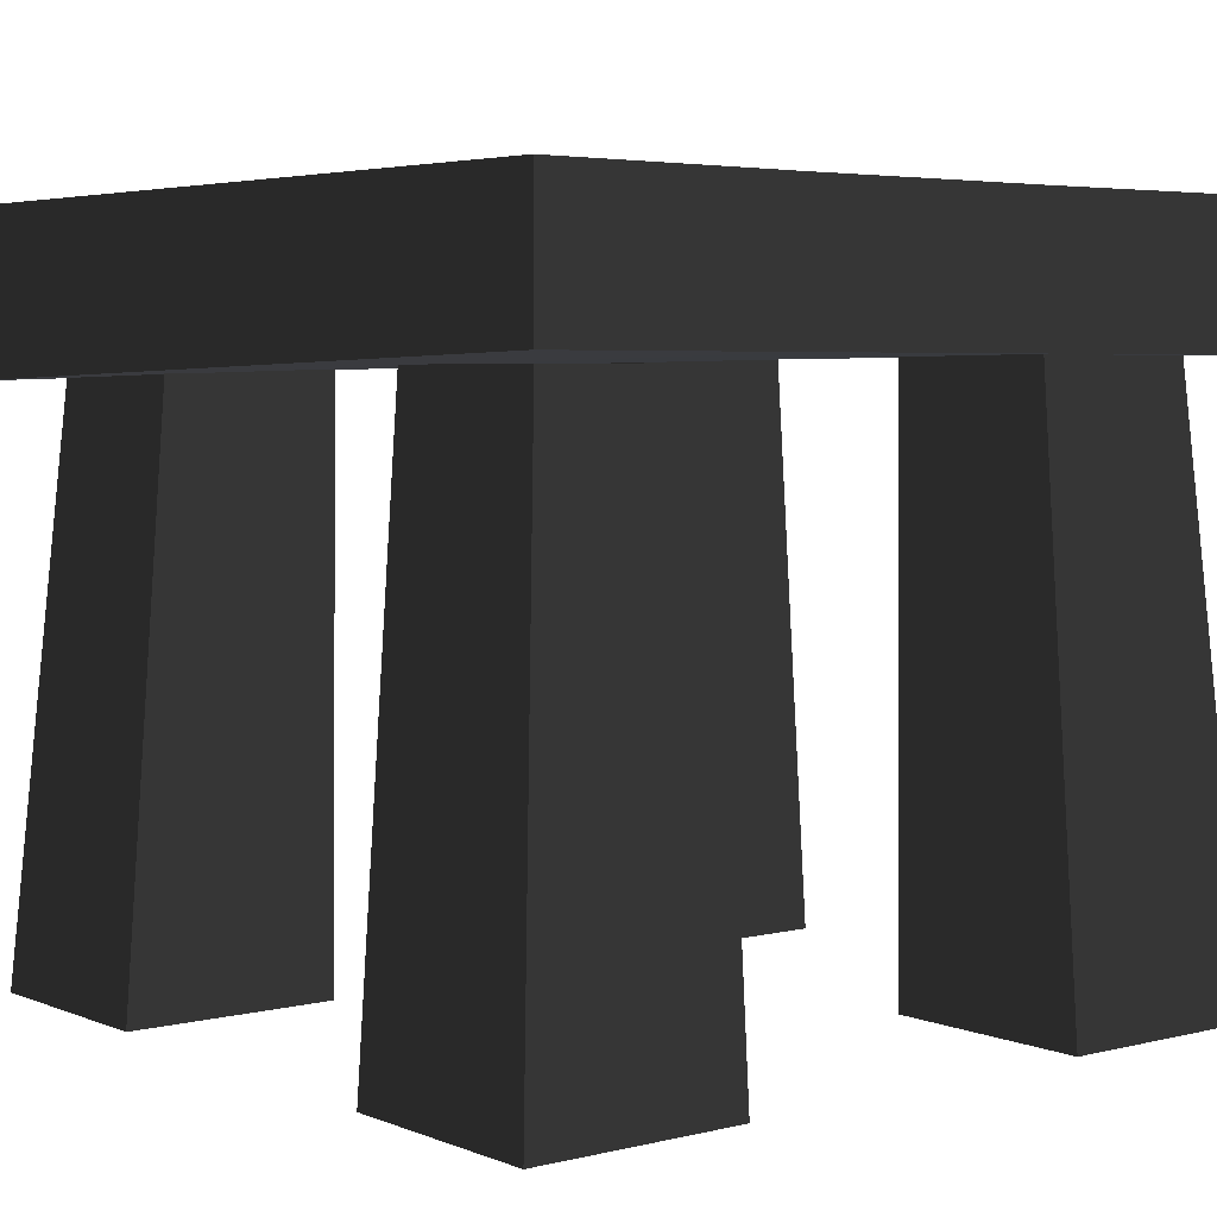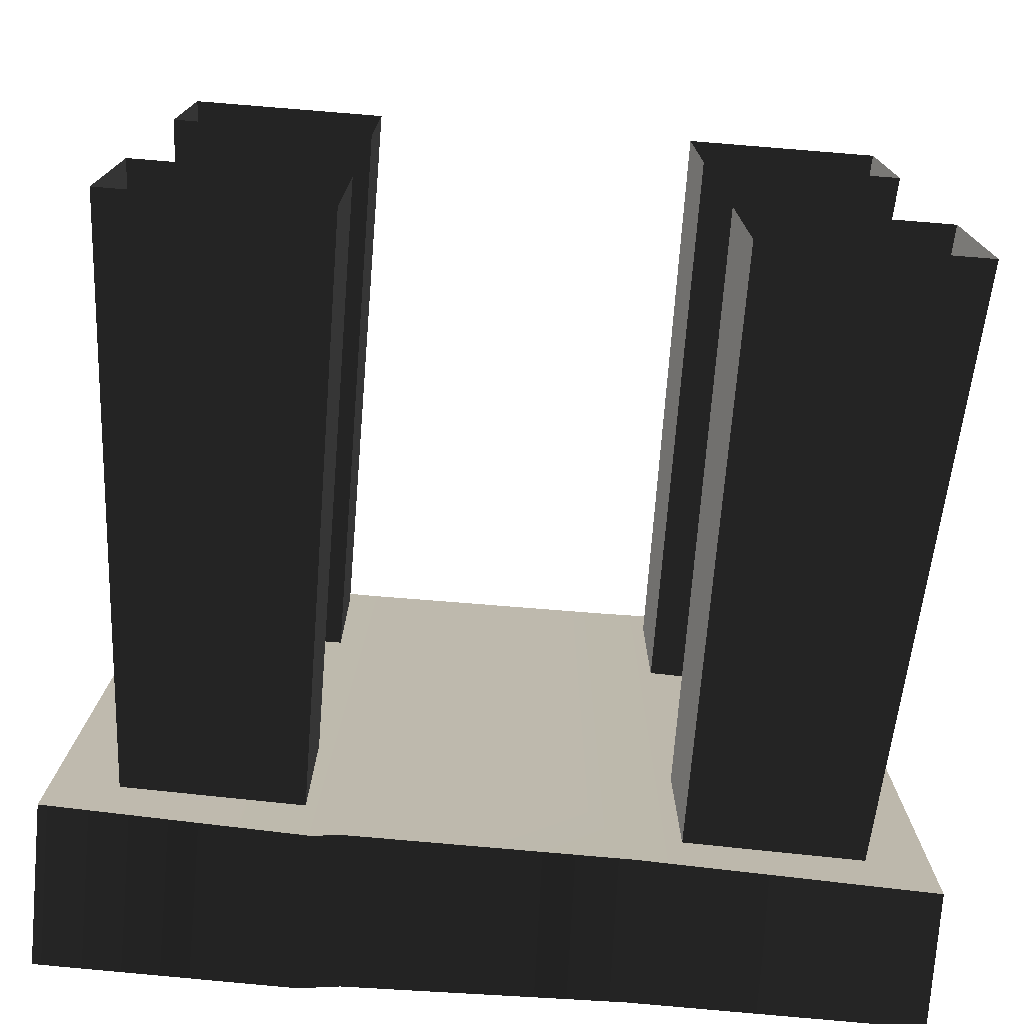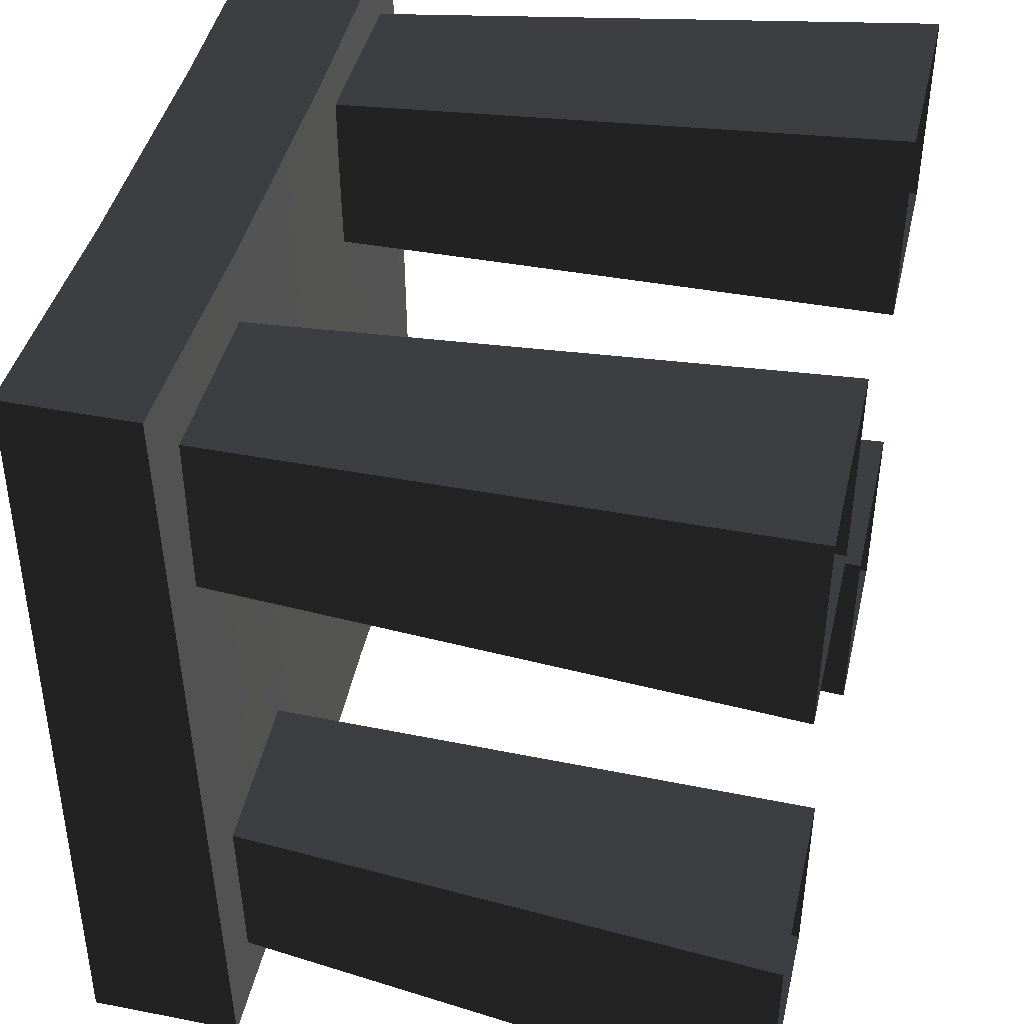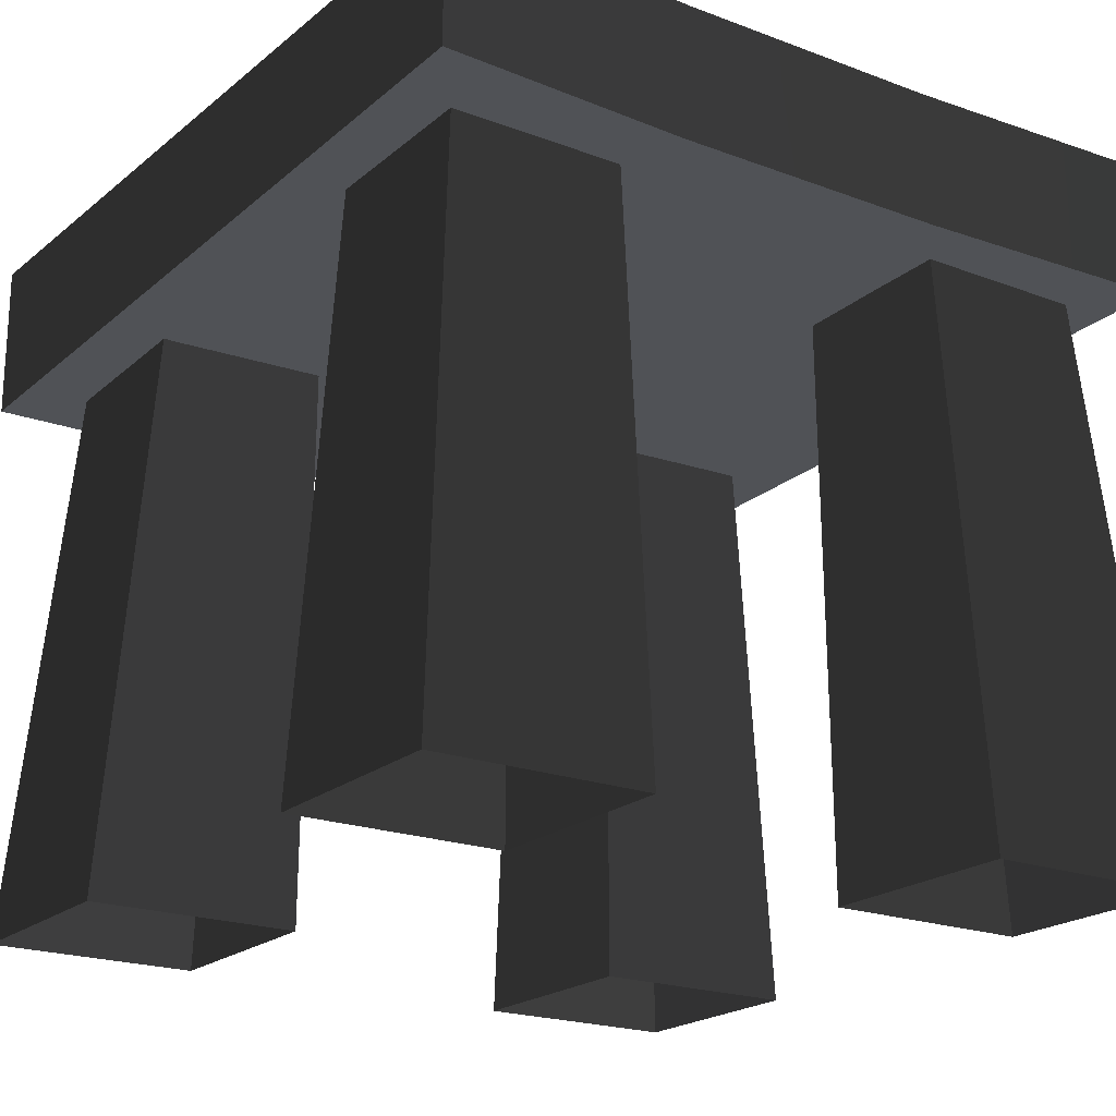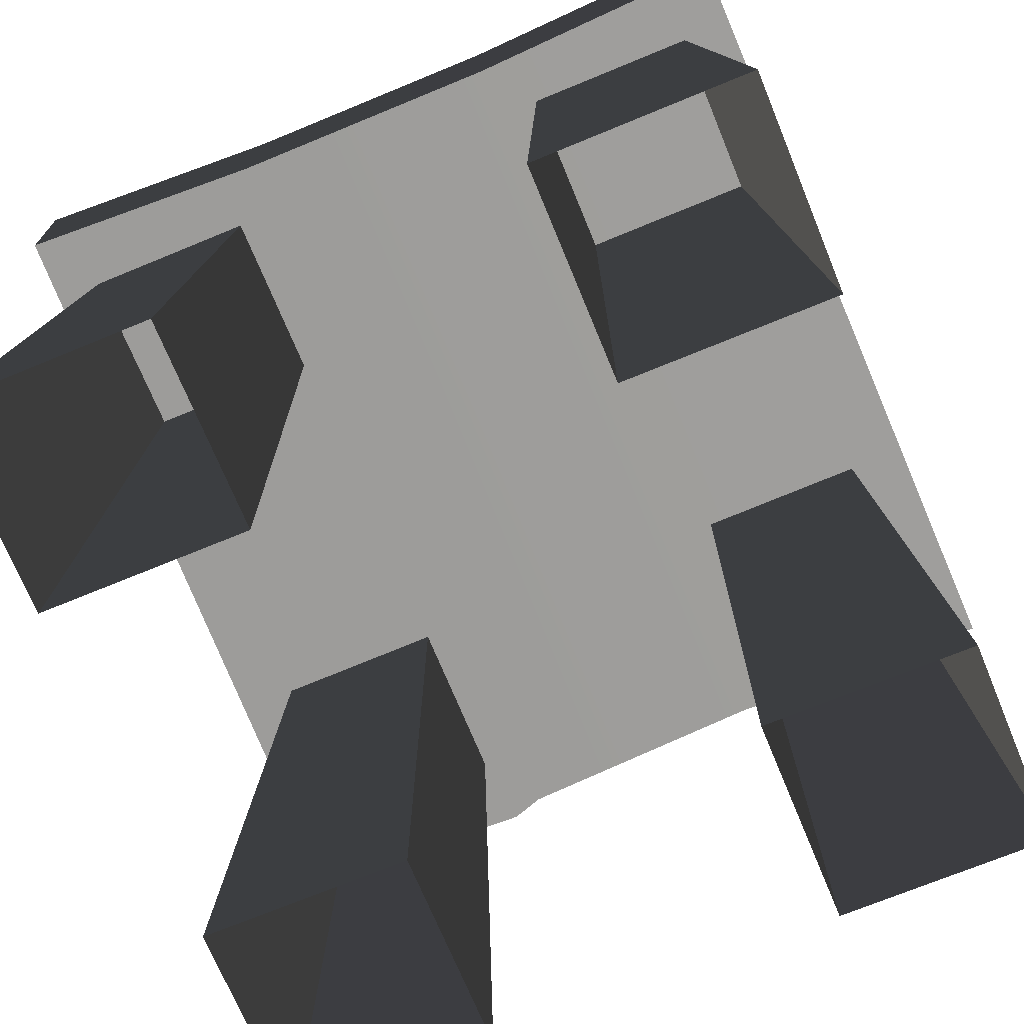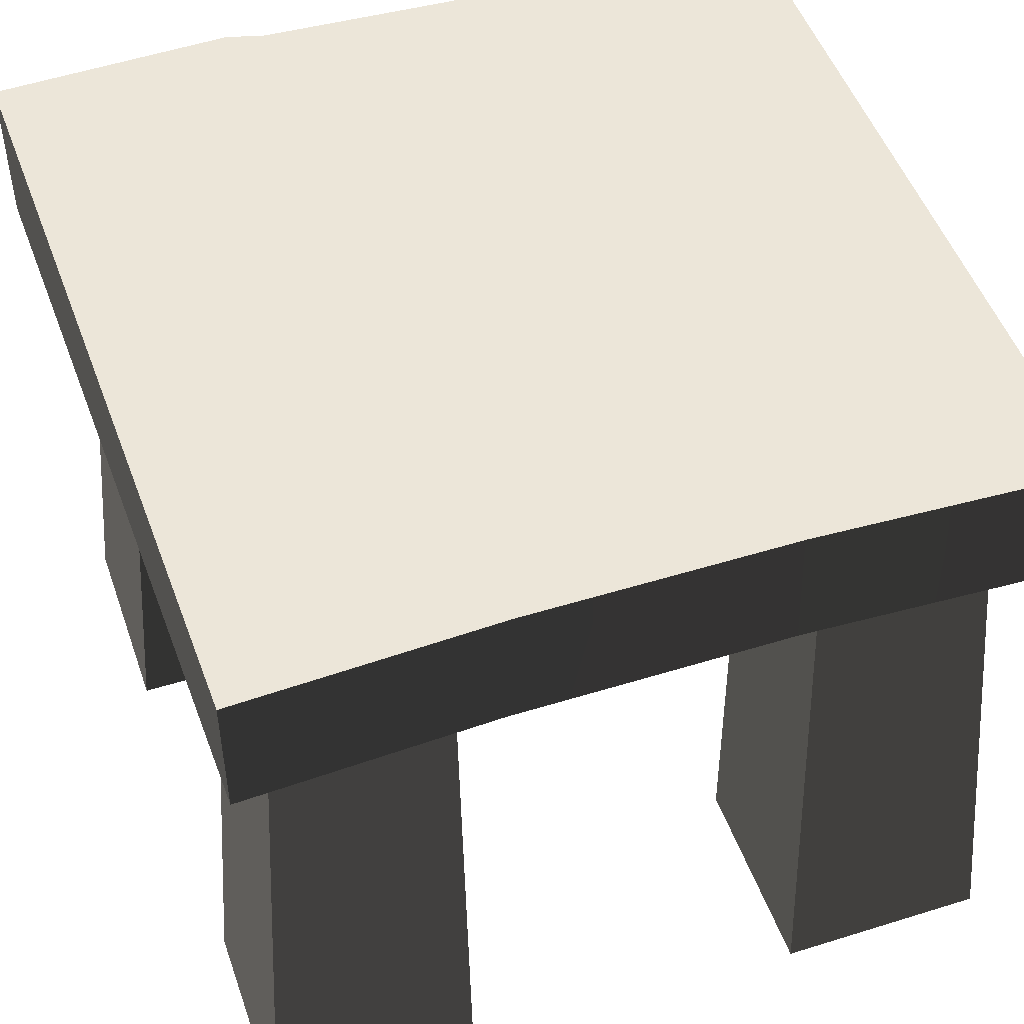
<metadata>
{"format":"obj","ext":"obj","renderer":"f3d","projection":"perspective","resolution":1024,"background":"white","views":[{"elev":4.4,"azim":-38.4,"up":"+Y"},{"elev":-75.6,"azim":-4.6,"up":"+Z"},{"elev":43.3,"azim":-77.0,"up":"+Z"},{"elev":-20.6,"azim":-34.3,"up":"+Y"},{"elev":-71.4,"azim":22.4,"up":"+Y"},{"elev":48.7,"azim":-19.1,"up":"+Y"}]}
</metadata>
<code>
v 0.2746 0.4746 -0.2701
v 0.2746 0.3857 -0.2701
v 0.2649 0.3857 0.2791
v 0.2649 0.4746 0.2791
v -0.2746 0.3708 -0.2726
v -0.2746 0.4746 -0.2726
v -0.2649 0.4746 0.2791
v -0.2649 0.3857 0.2791
v -0.1168 0.3796 -0.2277
v -0.1189 -6.142e-18 -0.2568
v -0.1189 4.685e-18 -0.1152
v -0.1168 0.3796 -0.1131
v -0.2605 2.076e-17 -0.1152
v -0.2605 9.929e-18 -0.2568
v -0.2314 0.3796 -0.2277
v -0.2314 0.3796 -0.1131
v -0.1189 4.685e-18 -0.1152
v -0.2605 2.076e-17 -0.1152
v -0.2314 0.3796 -0.1131
v -0.1168 0.3796 -0.1131
v -0.2314 0.3796 -0.2277
v -0.2605 9.929e-18 -0.2568
v -0.1189 -6.142e-18 -0.2568
v -0.1168 0.3796 -0.2277
v 0.2322 0.3871 -0.1124
v 0.2613 -3.84e-17 -0.1144
v 0.1197 -2.233e-17 -0.1144
v 0.1176 0.3871 -0.1123
v 0.1197 -3.316e-17 -0.256
v 0.2613 -4.923e-17 -0.256
v 0.2322 0.3871 -0.2269
v 0.1176 0.3871 -0.2269
v 0.1197 -2.233e-17 -0.1144
v 0.1197 -3.316e-17 -0.256
v 0.1176 0.3871 -0.2269
v 0.1176 0.3871 -0.1123
v 0.2322 0.3871 -0.2269
v 0.2613 -4.923e-17 -0.256
v 0.2613 -3.84e-17 -0.1144
v 0.2322 0.3871 -0.1124
v 0.1168 0.3871 0.2366
v 0.1189 6.831e-18 0.2658
v 0.1189 -3.997e-18 0.1242
v 0.1168 0.3871 0.1221
v 0.2605 -2.007e-17 0.1242
v 0.2605 -9.24e-18 0.2658
v 0.2314 0.3871 0.2366
v 0.2314 0.3871 0.1221
v 0.1189 -3.997e-18 0.1242
v 0.2605 -2.007e-17 0.1242
v 0.2314 0.3871 0.1221
v 0.1168 0.3871 0.1221
v 0.2314 0.3871 0.2366
v 0.2605 -9.24e-18 0.2658
v 0.1189 6.831e-18 0.2658
v 0.1168 0.3871 0.2366
v -0.2322 0.3796 0.1213
v -0.2613 3.909e-17 0.1234
v -0.1197 2.302e-17 0.1234
v -0.1176 0.3796 0.1213
v -0.1197 3.385e-17 0.265
v -0.2613 4.992e-17 0.265
v -0.2322 0.3796 0.2359
v -0.1176 0.3796 0.2359
v -0.1197 2.302e-17 0.1234
v -0.1197 3.385e-17 0.265
v -0.1176 0.3796 0.2359
v -0.1176 0.3796 0.1213
v -0.2322 0.3796 0.2359
v -0.2613 4.992e-17 0.265
v -0.2613 3.909e-17 0.1234
v -0.2322 0.3796 0.1213
v -0.2746 0.3708 -0.2726
v -0.2649 0.3857 0.2791
v -0.0977 0.3857 0.2718
v -0.1112 0.3751 -0.2791
v -0.0893 0.3759 -0.2721
v 0.0865 0.3806 -0.2647
v 0.0877 0.3857 0.2718
v 0.2746 0.3857 -0.2701
v 0.2649 0.3857 0.2791
v -0.2746 0.4746 -0.2726
v -0.2746 0.3708 -0.2726
v -0.1112 0.3751 -0.2791
v -0.112 0.4746 -0.2791
v -0.0893 0.3759 -0.2721
v -0.0863 0.4746 -0.2721
v 0.0865 0.3806 -0.2647
v 0.089 0.4746 -0.2647
v 0.2746 0.3857 -0.2701
v 0.2746 0.4746 -0.2701
v 0.0877 0.3857 0.2718
v 0.0842 0.4746 0.2718
v 0.2649 0.4746 0.2791
v 0.2649 0.3857 0.2791
v -0.0926 0.4746 0.2718
v -0.0977 0.3857 0.2718
v -0.2649 0.4746 0.2791
v -0.2649 0.3857 0.2791
v -0.0926 0.4746 0.2718
v -0.2649 0.4746 0.2791
v -0.2746 0.4746 -0.2726
v -0.112 0.4746 -0.2791
v -0.0863 0.4746 -0.2721
v 0.089 0.4746 -0.2647
v 0.0842 0.4746 0.2718
v 0.2649 0.4746 0.2791
v 0.2746 0.4746 -0.2701
g Chair_Wooden_01_(1)_5722_64
f 1 3 2
f 1 4 3
f 5 7 6
f 5 8 7
f 9 11 10
f 9 12 11
f 13 15 14
f 13 16 15
f 17 19 18
f 17 20 19
f 21 23 22
f 21 24 23
f 25 27 26
f 25 28 27
f 29 31 30
f 29 32 31
f 33 35 34
f 33 36 35
f 37 39 38
f 37 40 39
f 41 43 42
f 41 44 43
f 45 47 46
f 45 48 47
f 49 51 50
f 49 52 51
f 53 55 54
f 53 56 55
f 57 59 58
f 57 60 59
f 61 63 62
f 61 64 63
f 65 67 66
f 65 68 67
f 69 71 70
f 69 72 71
f 73 75 74
f 73 76 75
f 75 76 77
f 78 75 77
f 78 79 75
f 79 78 80
f 79 80 81
f 82 84 83
f 82 85 84
f 85 86 84
f 85 87 86
f 87 88 86
f 87 89 88
f 89 90 88
f 89 91 90
f 92 94 93
f 92 95 94
f 92 93 96
f 92 96 97
f 96 98 97
f 99 97 98
f 100 102 101
f 100 103 102
f 100 104 103
f 100 105 104
f 100 106 105
f 107 105 106
f 107 108 105

</code>
